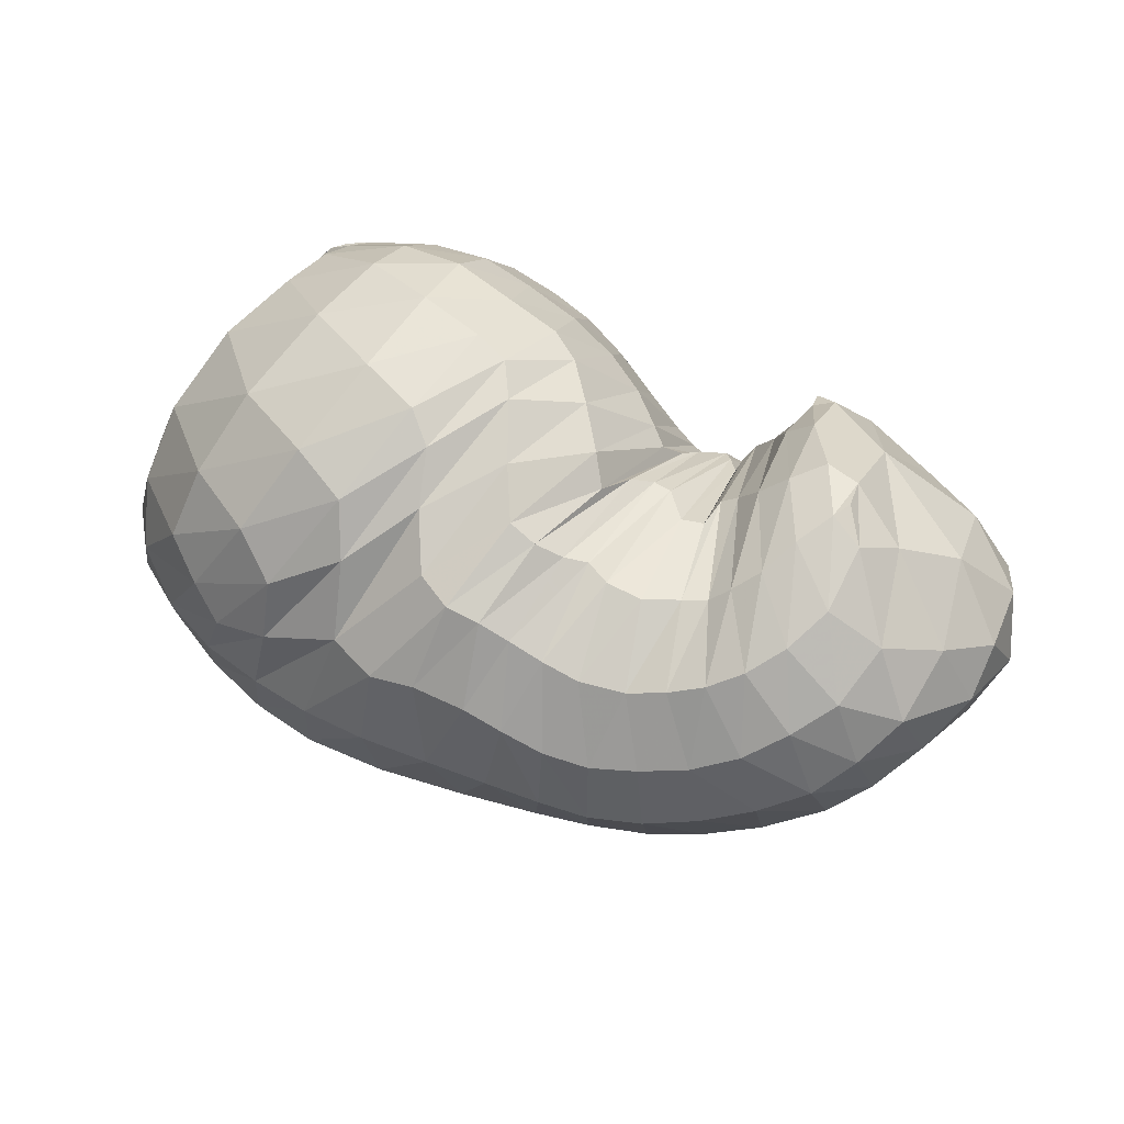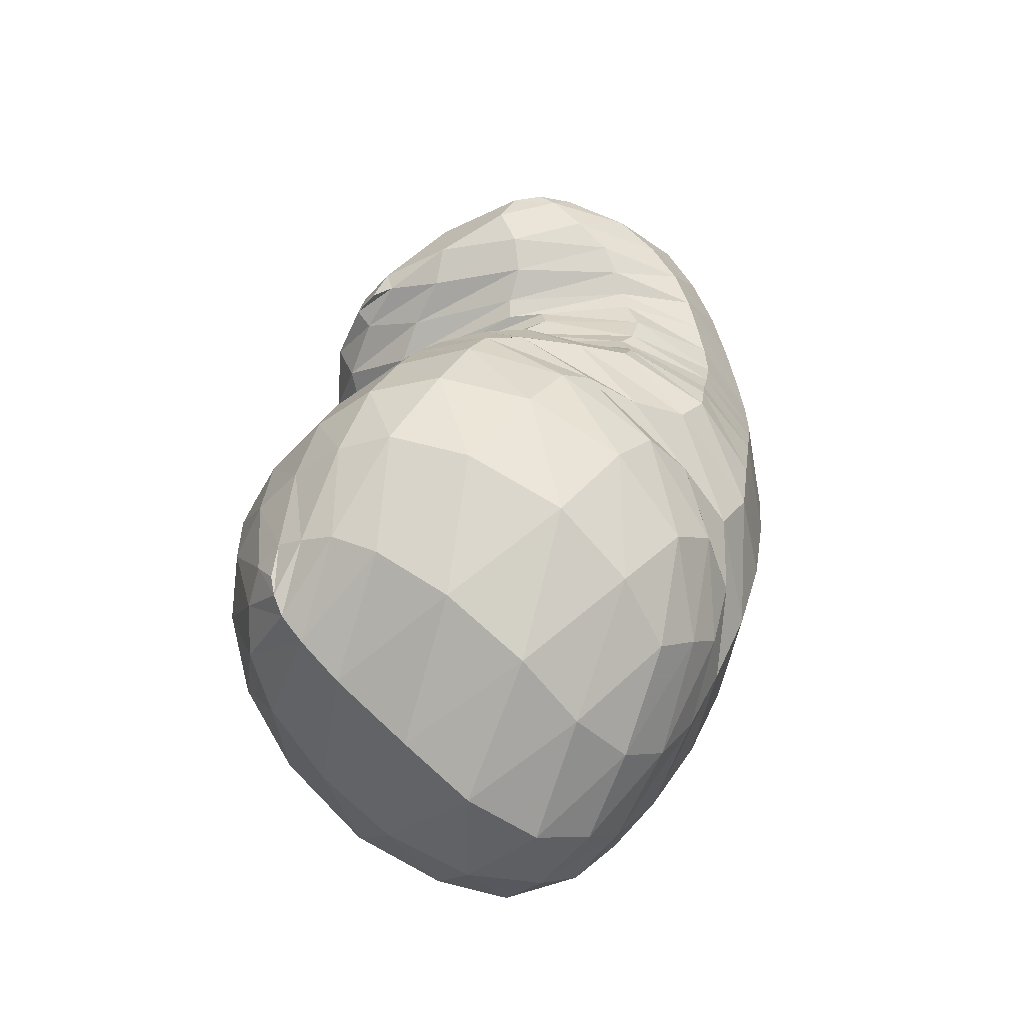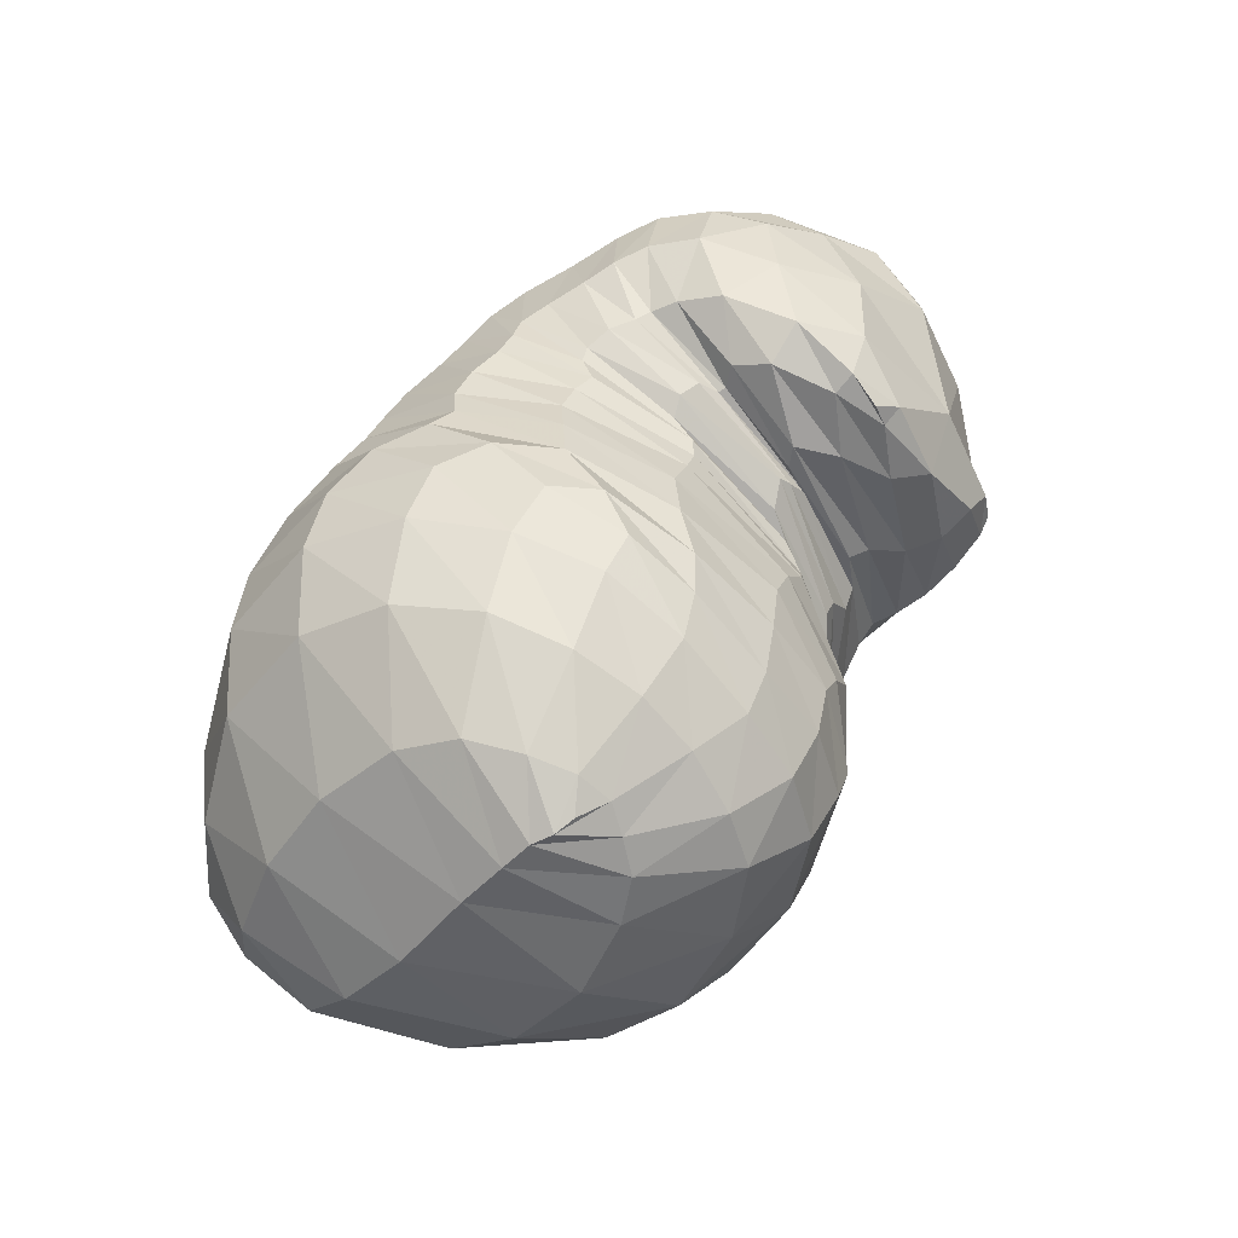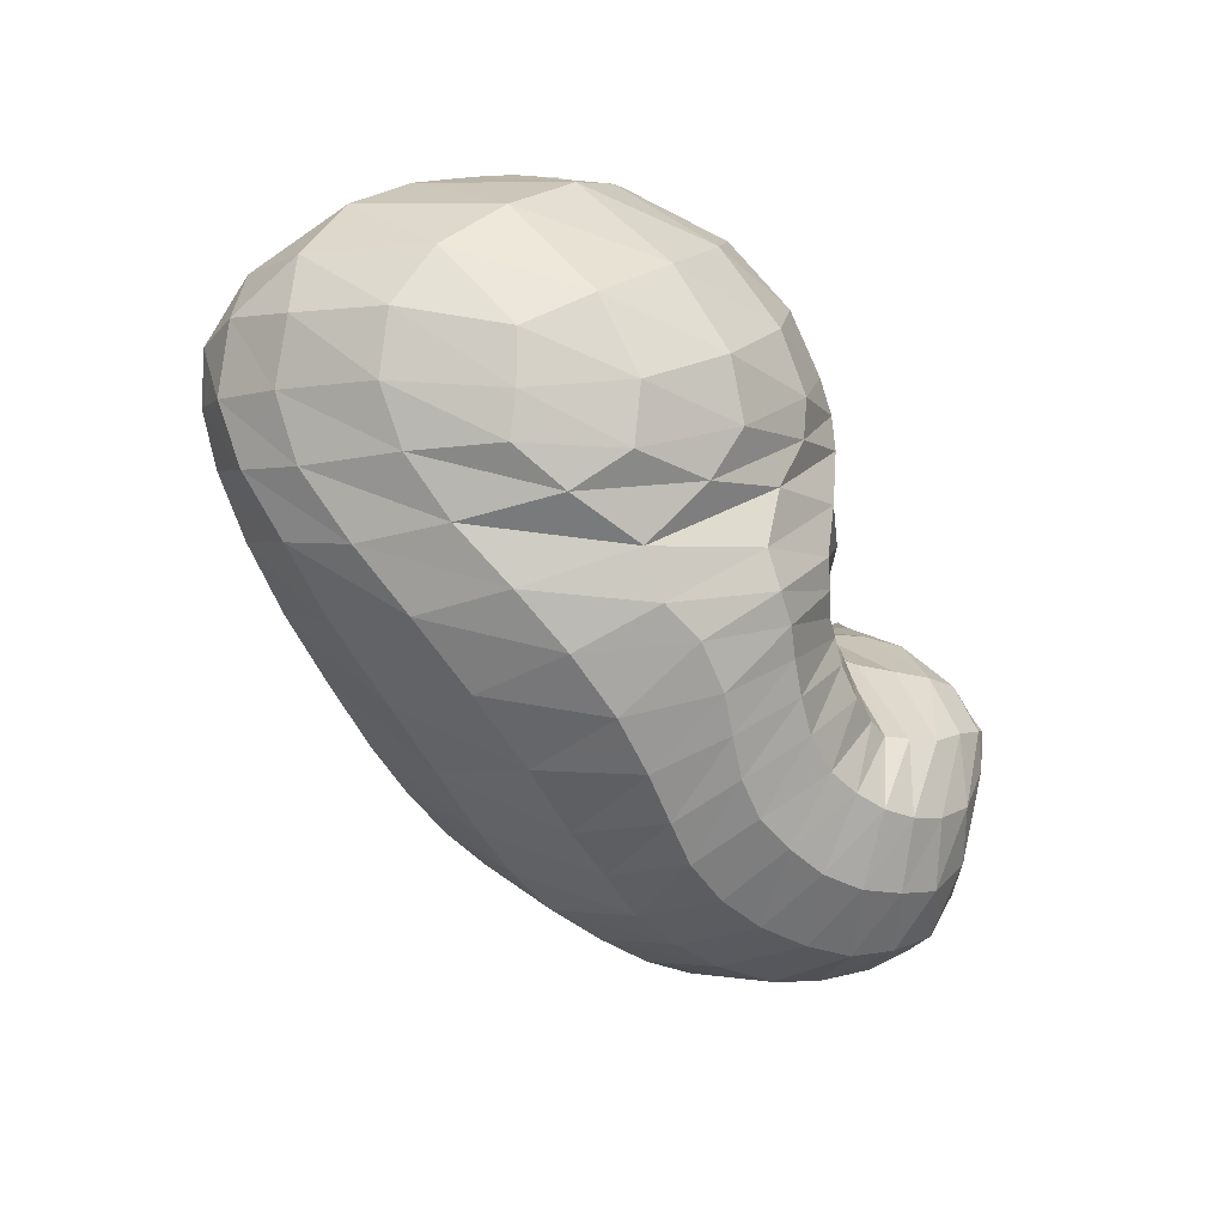
<metadata>
{"format":"obj","ext":"obj","renderer":"f3d","projection":"perspective","resolution":1024,"background":"white","views":[{"elev":54.8,"azim":22.8,"up":"+Z"},{"elev":36.3,"azim":-83.4,"up":"+Z"},{"elev":51.5,"azim":-60.6,"up":"+Y"},{"elev":-65.3,"azim":-60.5,"up":"+Y"}]}
</metadata>
<code>
v 98.7 165.4 179.7
v 131.5 163.6 194.5
v 166.9 157 197.2
v 197.4 150.6 185
v 219.2 131.3 182.6
v 228.5 132 172.7
v 239.3 143.2 164.9
v 245.3 134.2 170.1
v 246.8 149.4 164.9
v 258.6 138.4 190.6
v 288.7 139.4 194.8
v 89.34 160.7 172.5
v 126.2 132.8 214.4
v 169.1 114.7 220.1
v 185.3 99.45 215.4
v 199.6 67.31 202.8
v 215.9 67.34 194.8
v 229.8 66.34 191.2
v 251.4 69.89 189.9
v 264.2 74.73 195.9
v 277.5 89.29 207.5
v 288 104.4 211.8
v 76.59 142.2 159.8
v 109.6 79.56 204.4
v 150.8 55.94 202.5
v 57.85 101.1 133.6
v 95.72 47.82 166.3
v 117 32.11 152.2
v 158.3 31.55 167.9
v 186.5 25.11 168.9
v 214.4 24.55 163
v 240.9 26.26 157.2
v 268.7 34.03 162.3
v 293 47.92 175.9
v 309.1 75.53 191
v 68.17 65.7 112.6
v 100.6 47.54 97.41
v 145.2 29.32 106
v 198.4 27.99 110.3
v 239.1 32.83 110.6
v 273.1 41.6 114.6
v 305.8 55.96 128.2
v 327.1 73.82 150.7
v 336.9 103.9 169.3
v 70.73 91.39 80.2
v 99.99 80.64 67.18
v 145.2 79.37 60.23
v 197.2 89.41 55.73
v 234.7 94.35 58.19
v 268.4 101 67.14
v 301.7 115.5 80.3
v 331.6 133.8 116.2
v 331.7 147 149.9
v 94.96 142.6 76.6
v 134.8 146.5 56.63
v 174.4 153.2 58.85
v 197.6 151.1 59.5
v 223.2 152.1 63.06
v 248.9 150 64.31
v 273 156.6 78.17
v 294.7 165.6 94.86
v 301.7 172.4 126.9
v 121.5 182.6 112.9
v 164.1 185.8 99.99
v 130.7 184.5 161.2
v 167.7 187.1 156
v 187.1 184.5 126.1
v 207.7 175.2 112.8
v 226 169.4 111.9
v 236.6 167.5 104.1
v 251.1 169.8 111.5
v 260.1 173 119.9
v 266.5 176.6 154.3
v 261.1 161.9 182.5
v 107.9 164.7 184.8
v 93.17 163.6 177.1
v 106.8 171.3 176.2
v 151 159.7 200.1
v 104.6 156.8 189.7
v 128.3 149 207.1
v 132 176 179.9
v 153 176.1 180.2
v 183 154.9 191.2
v 150.1 142.9 214.3
v 169.7 137.2 212.2
v 168 175.2 175.2
v 180 174.6 168.7
v 209.5 142.3 182.6
v 185 135.1 207.1
v 194.2 127.8 206.1
v 191.8 173.6 158.1
v 205 168.3 149.3
v 224.2 126.6 180.1
v 203.5 114.3 205.5
v 212.2 101 202.1
v 216.8 160.8 146.9
v 224.1 157 145.3
v 231.8 138.9 167.2
v 217.1 93.53 195.9
v 222.3 103.7 190.9
v 229 157 141.9
v 232.1 158.9 134.6
v 241.7 139.9 167.1
v 228.3 107.8 187.4
v 233.7 107 187
v 237.7 162.5 133.3
v 244.1 162.8 135.8
v 244.8 142.9 164.7
v 240.8 97.43 188.4
v 247.2 99.45 187.3
v 246.8 159 140.7
v 248.6 159.9 142
v 253.4 145.2 176.8
v 248.4 110.7 184.7
v 253.4 111.3 188.5
v 251 167 142.3
v 254.1 170 153.1
v 267 137.2 199.5
v 259.9 109.1 197.4
v 267.9 111.4 205.1
v 258.5 163.5 171.2
v 261.6 155.2 185.6
v 277.1 117.4 209.5
v 287.4 113.5 210.1
v 304 104.3 199.3
v 320.2 117.7 185.6
v 318.5 144.8 171.8
v 299.6 165.1 158.7
v 277.9 168.5 170.5
v 267.8 157.8 187.2
v 101.3 146.7 194.4
v 83.93 154 167.6
v 99.99 174.6 147.1
v 103.8 174.6 163.6
v 149.2 120.9 221.5
v 95.56 132.4 194.4
v 119.5 108.2 214.2
v 179.4 110.5 218.1
v 143.7 92.51 219.4
v 161.7 84.38 217.2
v 192.5 81.82 209.4
v 169.5 76.73 211.7
v 173.1 62.5 201.5
v 207.8 65.66 199
v 180.6 47.03 192.9
v 190.8 41.06 190.9
v 222.9 69.57 193
v 201 40.88 188.7
v 210.3 40.85 184.9
v 240.8 65.41 190.1
v 220.7 40.24 181.3
v 232 39.95 178.2
v 258.6 72.18 190.6
v 245.7 41.88 177.5
v 256.8 45.12 180
v 271.2 79.63 201.9
v 266.9 48.71 183.8
v 276.4 54.25 188.7
v 284.7 99.14 211.4
v 285.2 62.99 194.3
v 292.6 75.11 200.5
v 294.4 94.54 206.9
v 84.93 110.1 188.7
v 65.11 120.7 147.5
v 81.04 149.7 115.7
v 92.81 167.4 131.4
v 134.2 64.48 207.7
v 75.98 87.1 173.5
v 101.1 59.61 186.6
v 122.8 45.21 187.1
v 135.4 35.98 177.9
v 155.8 44.85 189.1
v 72.45 70.66 155
v 59.06 80.92 119.6
v 61.33 102.1 98.97
v 69.14 127.5 105.1
v 107.2 38.38 159.5
v 77.1 56.27 138.8
v 135 29.41 158.9
v 90.29 45.63 128.6
v 107.5 37.44 126
v 172.4 25.29 165.8
v 128.1 30.38 128.7
v 149.2 23.34 134.8
v 202.6 24.82 167
v 170.6 19.34 139.1
v 192.3 18.45 140.8
v 227.2 24.65 158.9
v 211.1 19.26 139.5
v 227.5 20.64 137.2
v 254.7 29.7 159
v 242.2 22.54 135.1
v 258.2 26.34 136.2
v 281.8 39.87 168.3
v 273.9 31.56 140.1
v 288.9 37.39 146.9
v 303.1 58.06 182.8
v 302.4 44.59 154.6
v 312.2 53.51 164.4
v 320.8 65.94 173.4
v 324.7 88.05 181.4
v 82.41 57.69 100.5
v 64.82 79.95 94.44
v 122.7 36.75 101.3
v 80.19 70.38 82.01
v 97.24 59.38 80.11
v 171.4 26.68 109.1
v 117.5 49.96 81.83
v 141.9 47.82 80.85
v 222 30.97 109.5
v 171.4 48.63 81.09
v 198.2 53.35 80
v 256.8 37.23 110.3
v 222 57.16 79.44
v 239.5 60.9 79.41
v 288.9 47.84 119.4
v 257.9 65.1 81.73
v 275.7 69.06 87.84
v 316.6 63.22 138.3
v 292.7 75.05 94.23
v 307.3 83.03 101.2
v 335.8 88.46 161.4
v 321.4 92.53 115.1
v 334.6 103.5 132.2
v 341.9 115.3 147.8
v 336.6 128.2 163.5
v 84.26 87.51 71.29
v 78.73 114.1 76.6
v 120.5 76.29 64.08
v 97.32 114.3 63.35
v 113.5 112.5 56.76
v 171.6 84.8 57.5
v 134.5 113.3 52.24
v 158.4 118 49.88
v 216.1 92.52 55.89
v 180.1 123.7 48.91
v 196.7 124.1 48.6
v 251.2 96.76 62.17
v 212.1 124.5 50.25
v 227 127.4 53.3
v 285.2 106.3 72.05
v 241.9 128.5 56.41
v 258.4 129.2 59.09
v 318.2 124.3 97.51
v 273.9 134.2 63.86
v 289.4 139.7 74.07
v 336.1 140.2 134.2
v 305.3 147.6 88.6
v 316.6 152.6 103
v 320.6 157.8 119.3
v 317.2 160.8 138.4
v 116.5 147.6 63.7
v 110.9 168 91.39
v 156.1 148.5 55.14
v 133.7 171.9 78.07
v 152.5 171.5 72.84
v 186.8 154.2 61.24
v 170.6 173.2 75.83
v 183.7 176.2 85.72
v 209.5 150.7 59.81
v 192.2 174.6 88.34
v 200.6 170.9 82.82
v 236 150.7 63.69
v 211.6 169.1 81.68
v 223 167.8 83.25
v 260.3 152.3 69.21
v 232.4 165.4 82.2
v 240.6 162.6 80.05
v 285.8 161.1 86.17
v 249.3 164 83.98
v 259.3 167 89.9
v 301 169.9 109.3
v 268 169.9 94.88
v 276.1 172.7 101.6
v 282.7 176.7 114.9
v 283.8 177.2 139.6
v 145.4 186.2 103.2
v 128.4 187.5 137.9
v 151.7 190.4 131.2
v 169 190.6 130.9
v 177.5 187.3 109.4
v 153.8 188 157.2
v 177.5 187.5 143.3
v 198.1 179.9 118.9
v 217.9 171.5 111.1
v 231.6 167.6 105.5
v 244.4 169.4 106.6
v 256 169.6 113.8
v 264.3 177.8 132.2
v 263.5 168.3 173.8
g foo
f 75 1 76
f 76 12 79
f 79 2 75
f 75 76 79
f 12 131 79
f 13 80 131
f 2 79 80
f 80 79 131
f 78 2 80
f 80 13 84
f 84 3 78
f 78 80 84
f 13 135 84
f 14 85 135
f 3 84 85
f 85 84 135
f 83 3 85
f 85 14 89
f 89 4 83
f 83 85 89
f 14 138 89
f 15 90 138
f 4 89 90
f 90 89 138
f 88 4 90
f 90 15 94
f 94 5 88
f 88 90 94
f 15 141 94
f 16 95 141
f 5 94 95
f 95 94 141
f 93 5 95
f 95 16 99
f 99 6 93
f 93 95 99
f 16 144 99
f 17 100 144
f 6 99 100
f 100 99 144
f 98 6 100
f 100 17 104
f 104 7 98
f 98 100 104
f 17 147 104
f 18 105 147
f 7 104 105
f 105 104 147
f 103 7 105
f 105 18 109
f 109 8 103
f 103 105 109
f 18 150 109
f 19 110 150
f 8 109 110
f 110 109 150
f 108 8 110
f 110 19 114
f 114 9 108
f 108 110 114
f 19 153 114
f 20 115 153
f 9 114 115
f 115 114 153
f 113 9 115
f 115 20 119
f 119 10 113
f 113 115 119
f 20 156 119
f 21 120 156
f 10 119 120
f 120 119 156
f 118 10 120
f 120 21 123
f 123 11 118
f 118 120 123
f 21 159 123
f 22 124 159
f 11 123 124
f 124 123 159
f 131 12 132
f 132 23 136
f 136 13 131
f 131 132 136
f 23 163 136
f 24 137 163
f 13 136 137
f 137 136 163
f 135 13 137
f 137 24 139
f 139 14 135
f 135 137 139
f 24 167 139
f 25 140 167
f 14 139 140
f 140 139 167
f 138 14 140
f 140 25 142
f 142 15 138
f 138 140 142
f 15 142 143
f 25 172 142
f 29 143 172
f 143 142 172
f 25 171 172
f 28 179 171
f 29 172 179
f 172 171 179
f 141 15 143
f 143 29 145
f 145 16 141
f 141 143 145
f 29 182 145
f 30 146 182
f 16 145 146
f 146 145 182
f 144 16 146
f 146 30 148
f 148 17 144
f 144 146 148
f 30 185 148
f 31 149 185
f 17 148 149
f 149 148 185
f 147 17 149
f 149 31 151
f 151 18 147
f 147 149 151
f 31 188 151
f 32 152 188
f 18 151 152
f 152 151 188
f 150 18 152
f 152 32 154
f 154 19 150
f 150 152 154
f 32 191 154
f 33 155 191
f 19 154 155
f 155 154 191
f 153 19 155
f 155 33 157
f 157 20 153
f 153 155 157
f 33 194 157
f 34 158 194
f 20 157 158
f 158 157 194
f 156 20 158
f 158 34 160
f 160 21 156
f 156 158 160
f 34 197 160
f 35 161 197
f 21 160 161
f 161 160 197
f 159 21 161
f 161 35 162
f 162 22 159
f 159 161 162
f 35 125 162
f 11 124 125
f 22 162 124
f 125 124 162
f 163 23 164
f 164 26 168
f 168 24 163
f 163 164 168
f 26 173 168
f 27 169 173
f 24 168 169
f 169 168 173
f 167 24 169
f 169 27 170
f 170 25 167
f 167 169 170
f 27 177 170
f 28 171 177
f 25 170 171
f 171 170 177
f 173 26 174
f 174 36 178
f 178 27 173
f 173 174 178
f 177 27 178
f 178 36 180
f 180 28 177
f 177 178 180
f 36 202 180
f 37 181 202
f 28 180 181
f 181 180 202
f 179 28 181
f 181 37 183
f 183 29 179
f 179 181 183
f 37 204 183
f 38 184 204
f 29 183 184
f 184 183 204
f 182 29 184
f 184 38 186
f 186 30 182
f 182 184 186
f 38 207 186
f 39 187 207
f 30 186 187
f 187 186 207
f 185 30 187
f 187 39 189
f 189 31 185
f 185 187 189
f 39 210 189
f 40 190 210
f 31 189 190
f 190 189 210
f 188 31 190
f 190 40 192
f 192 32 188
f 188 190 192
f 40 213 192
f 41 193 213
f 32 192 193
f 193 192 213
f 191 32 193
f 193 41 195
f 195 33 191
f 191 193 195
f 41 216 195
f 42 196 216
f 33 195 196
f 196 195 216
f 194 33 196
f 196 42 198
f 198 34 194
f 194 196 198
f 42 219 198
f 43 199 219
f 34 198 199
f 199 198 219
f 197 34 199
f 199 43 200
f 200 35 197
f 197 199 200
f 43 222 200
f 44 201 222
f 35 200 201
f 201 200 222
f 35 201 125
f 44 126 201
f 11 125 126
f 126 125 201
f 174 26 175
f 175 45 203
f 203 36 174
f 174 175 203
f 202 36 203
f 203 45 205
f 205 37 202
f 202 203 205
f 45 227 205
f 46 206 227
f 37 205 206
f 206 205 227
f 204 37 206
f 206 46 208
f 208 38 204
f 204 206 208
f 46 229 208
f 47 209 229
f 38 208 209
f 209 208 229
f 207 38 209
f 209 47 211
f 211 39 207
f 207 209 211
f 47 232 211
f 48 212 232
f 39 211 212
f 212 211 232
f 210 39 212
f 212 48 214
f 214 40 210
f 210 212 214
f 48 235 214
f 49 215 235
f 40 214 215
f 215 214 235
f 213 40 215
f 215 49 217
f 217 41 213
f 213 215 217
f 49 238 217
f 50 218 238
f 41 217 218
f 218 217 238
f 216 41 218
f 218 50 220
f 220 42 216
f 216 218 220
f 50 241 220
f 51 221 241
f 42 220 221
f 221 220 241
f 219 42 221
f 221 51 223
f 223 43 219
f 219 221 223
f 51 244 223
f 52 224 244
f 43 223 224
f 224 223 244
f 222 43 224
f 224 52 225
f 225 44 222
f 222 224 225
f 52 247 225
f 53 226 247
f 44 225 226
f 226 225 247
f 44 226 126
f 53 127 226
f 11 126 127
f 127 126 226
f 175 26 176
f 176 54 228
f 228 45 175
f 175 176 228
f 227 45 228
f 228 54 230
f 230 46 227
f 227 228 230
f 54 252 230
f 55 231 252
f 46 230 231
f 231 230 252
f 229 46 231
f 231 55 233
f 233 47 229
f 229 231 233
f 55 254 233
f 56 234 254
f 47 233 234
f 234 233 254
f 232 47 234
f 234 56 236
f 236 48 232
f 232 234 236
f 56 257 236
f 57 237 257
f 48 236 237
f 237 236 257
f 235 48 237
f 237 57 239
f 239 49 235
f 235 237 239
f 57 260 239
f 58 240 260
f 49 239 240
f 240 239 260
f 238 49 240
f 240 58 242
f 242 50 238
f 238 240 242
f 58 263 242
f 59 243 263
f 50 242 243
f 243 242 263
f 241 50 243
f 243 59 245
f 245 51 241
f 241 243 245
f 59 266 245
f 60 246 266
f 51 245 246
f 246 245 266
f 244 51 246
f 246 60 248
f 248 52 244
f 244 246 248
f 60 269 248
f 61 249 269
f 52 248 249
f 249 248 269
f 247 52 249
f 249 61 250
f 250 53 247
f 247 249 250
f 61 272 250
f 62 251 272
f 53 250 251
f 251 250 272
f 53 251 127
f 62 128 251
f 11 127 128
f 128 127 251
f 176 26 164
f 164 23 165
f 165 54 176
f 164 165 176
f 165 23 166
f 166 63 253
f 253 54 165
f 165 166 253
f 252 54 253
f 253 63 255
f 255 55 252
f 252 253 255
f 63 277 255
f 64 256 277
f 55 255 256
f 256 255 277
f 254 55 256
f 256 64 258
f 258 56 254
f 254 256 258
f 56 258 259
f 64 281 258
f 67 259 281
f 259 258 281
f 64 280 281
f 66 283 280
f 67 281 283
f 281 280 283
f 257 56 259
f 259 67 261
f 261 57 257
f 257 259 261
f 67 284 261
f 68 262 284
f 57 261 262
f 262 261 284
f 260 57 262
f 262 68 264
f 264 58 260
f 260 262 264
f 68 285 264
f 69 265 285
f 58 264 265
f 265 264 285
f 263 58 265
f 265 69 267
f 267 59 263
f 263 265 267
f 69 286 267
f 70 268 286
f 59 267 268
f 268 267 286
f 266 59 268
f 268 70 270
f 270 60 266
f 266 268 270
f 70 287 270
f 71 271 287
f 60 270 271
f 271 270 287
f 269 60 271
f 271 71 273
f 273 61 269
f 269 271 273
f 71 288 273
f 72 274 288
f 61 273 274
f 274 273 288
f 272 61 274
f 274 72 275
f 275 62 272
f 272 274 275
f 72 289 275
f 73 276 289
f 62 275 276
f 276 275 289
f 62 276 128
f 73 129 276
f 11 128 129
f 129 128 276
f 73 290 129
f 74 130 290
f 11 129 130
f 130 129 290
f 166 23 132
f 132 12 133
f 133 63 166
f 132 133 166
f 133 12 134
f 134 65 278
f 278 63 133
f 133 134 278
f 277 63 278
f 278 65 279
f 279 64 277
f 277 278 279
f 65 282 279
f 66 280 282
f 64 279 280
f 280 279 282
f 134 12 76
f 76 1 77
f 77 65 134
f 76 77 134
f 1 75 77
f 2 81 75
f 65 77 81
f 77 75 81
f 282 65 81
f 81 2 82
f 82 66 282
f 81 82 282
f 2 78 82
f 3 86 78
f 66 82 86
f 82 78 86
f 283 66 86
f 86 3 87
f 87 67 283
f 86 87 283
f 3 83 87
f 4 91 83
f 67 87 91
f 87 83 91
f 284 67 91
f 91 4 92
f 92 68 284
f 91 92 284
f 4 88 92
f 5 96 88
f 68 92 96
f 92 88 96
f 285 68 96
f 96 5 97
f 97 69 285
f 96 97 285
f 5 93 97
f 6 101 93
f 69 97 101
f 97 93 101
f 286 69 101
f 101 6 102
f 102 70 286
f 101 102 286
f 6 98 102
f 7 106 98
f 70 102 106
f 102 98 106
f 287 70 106
f 106 7 107
f 107 71 287
f 106 107 287
f 7 103 107
f 8 111 103
f 71 107 111
f 107 103 111
f 288 71 111
f 111 8 112
f 112 72 288
f 111 112 288
f 8 108 112
f 9 116 108
f 72 112 116
f 112 108 116
f 289 72 116
f 116 9 117
f 117 73 289
f 116 117 289
f 9 113 117
f 10 121 113
f 73 117 121
f 117 113 121
f 290 73 121
f 121 10 122
f 122 74 290
f 121 122 290
f 10 118 122
f 11 130 118
f 74 122 130
f 122 118 130
g

</code>
